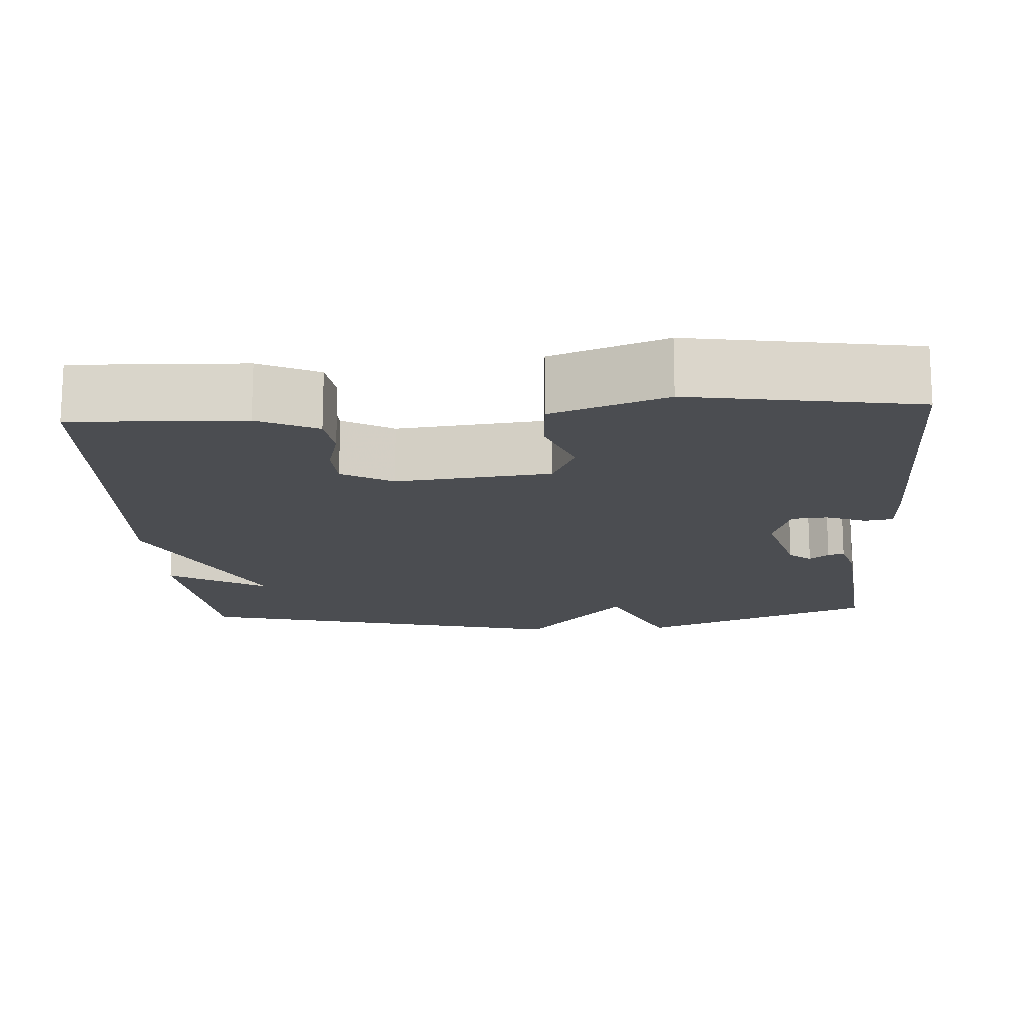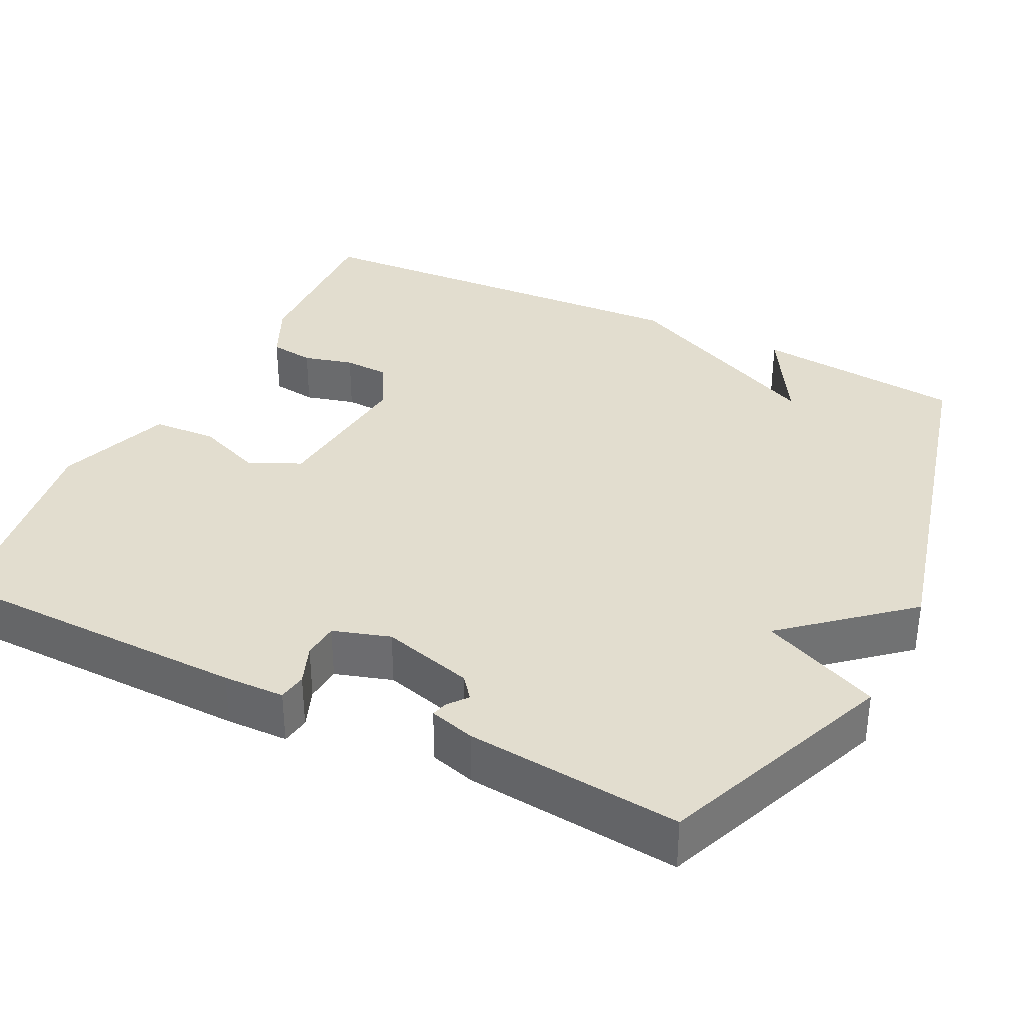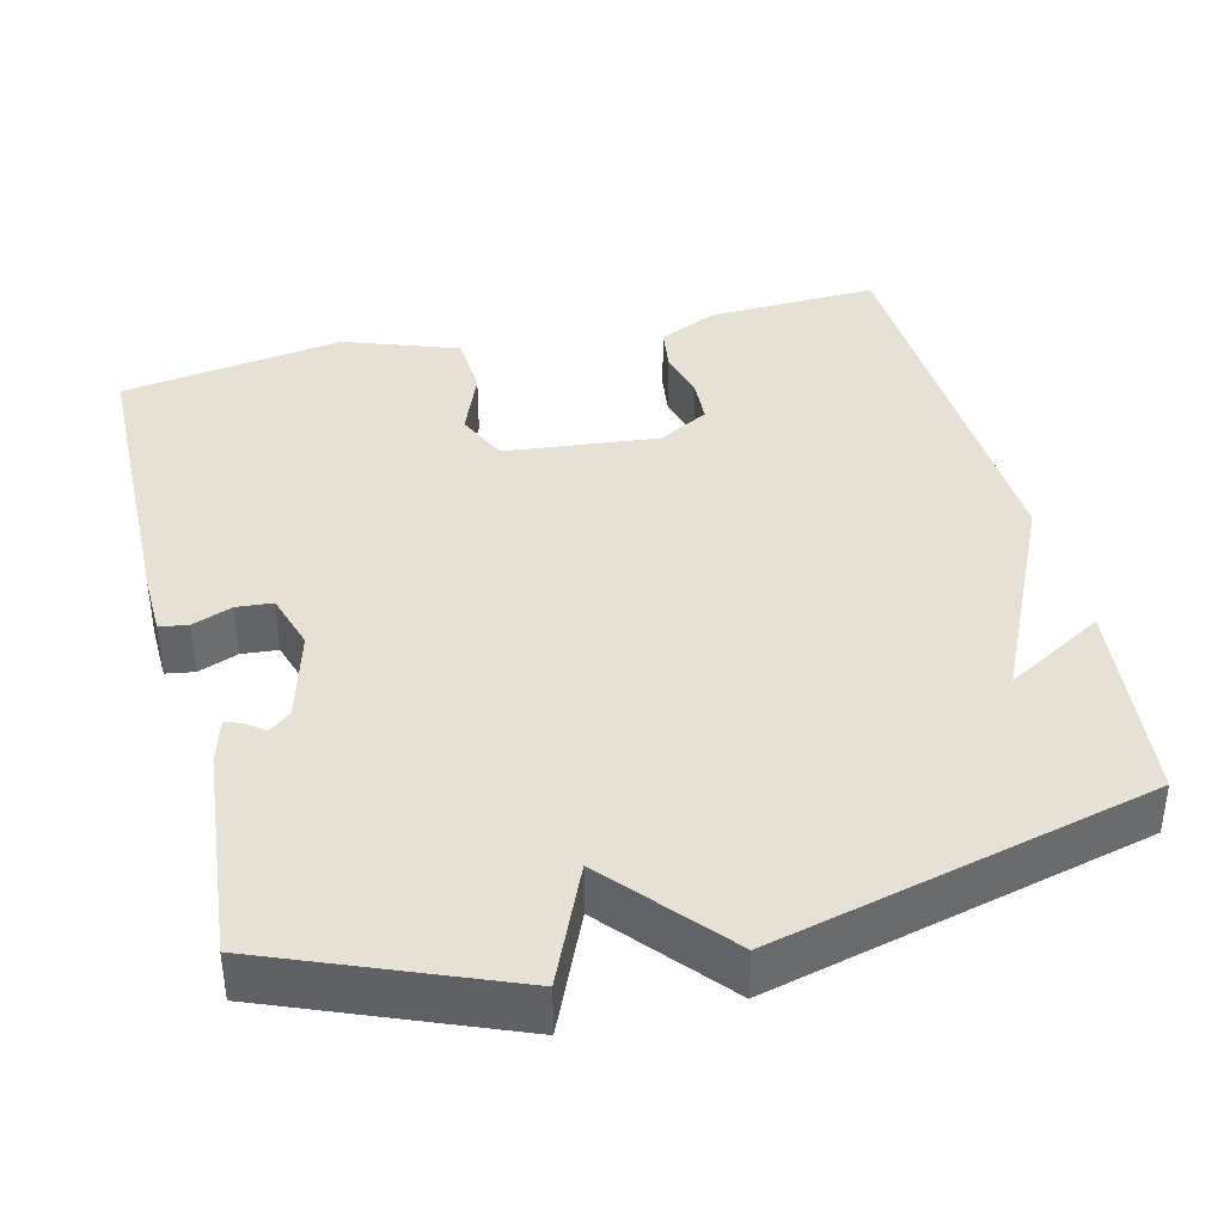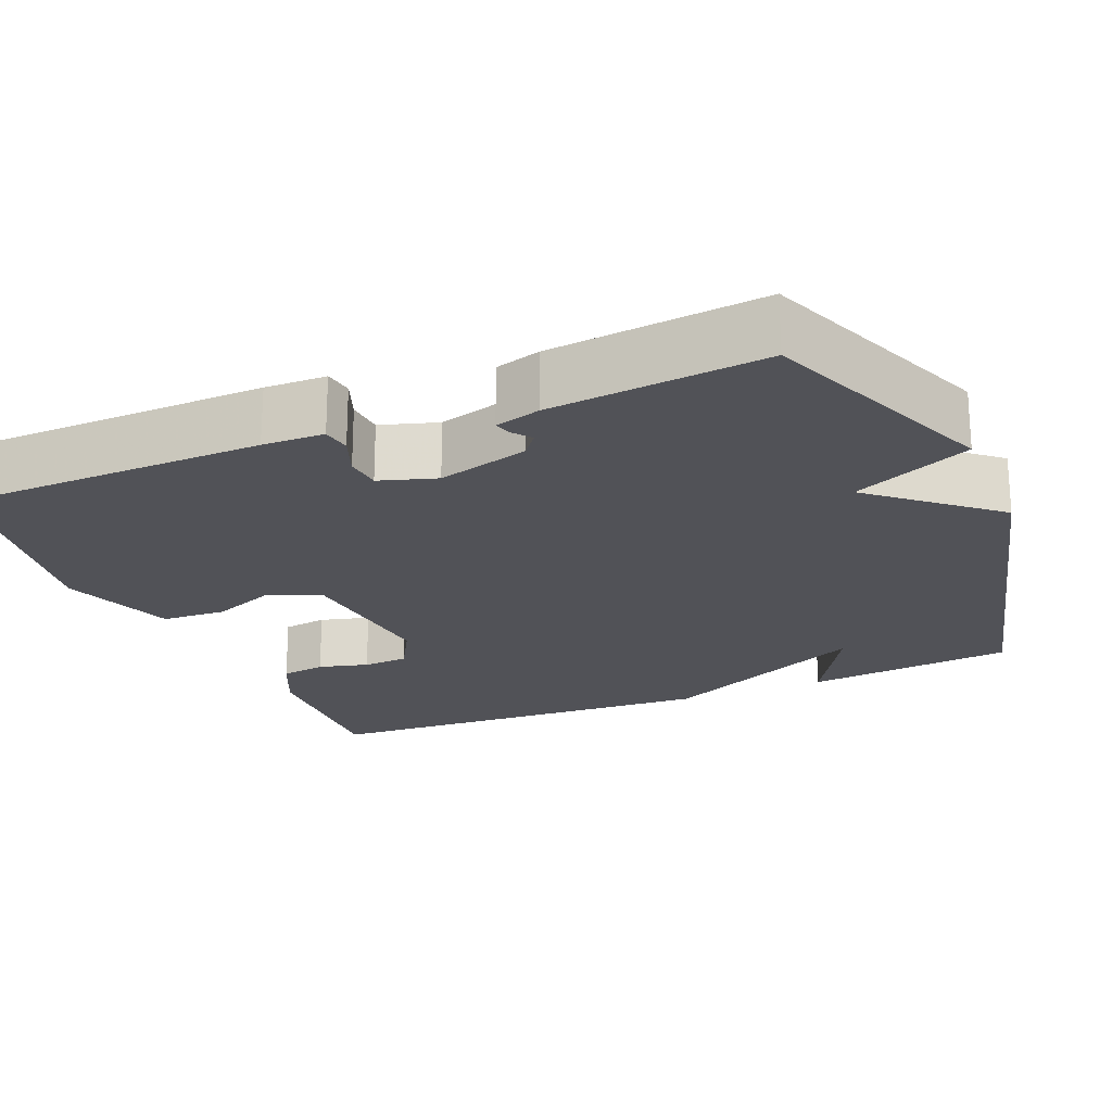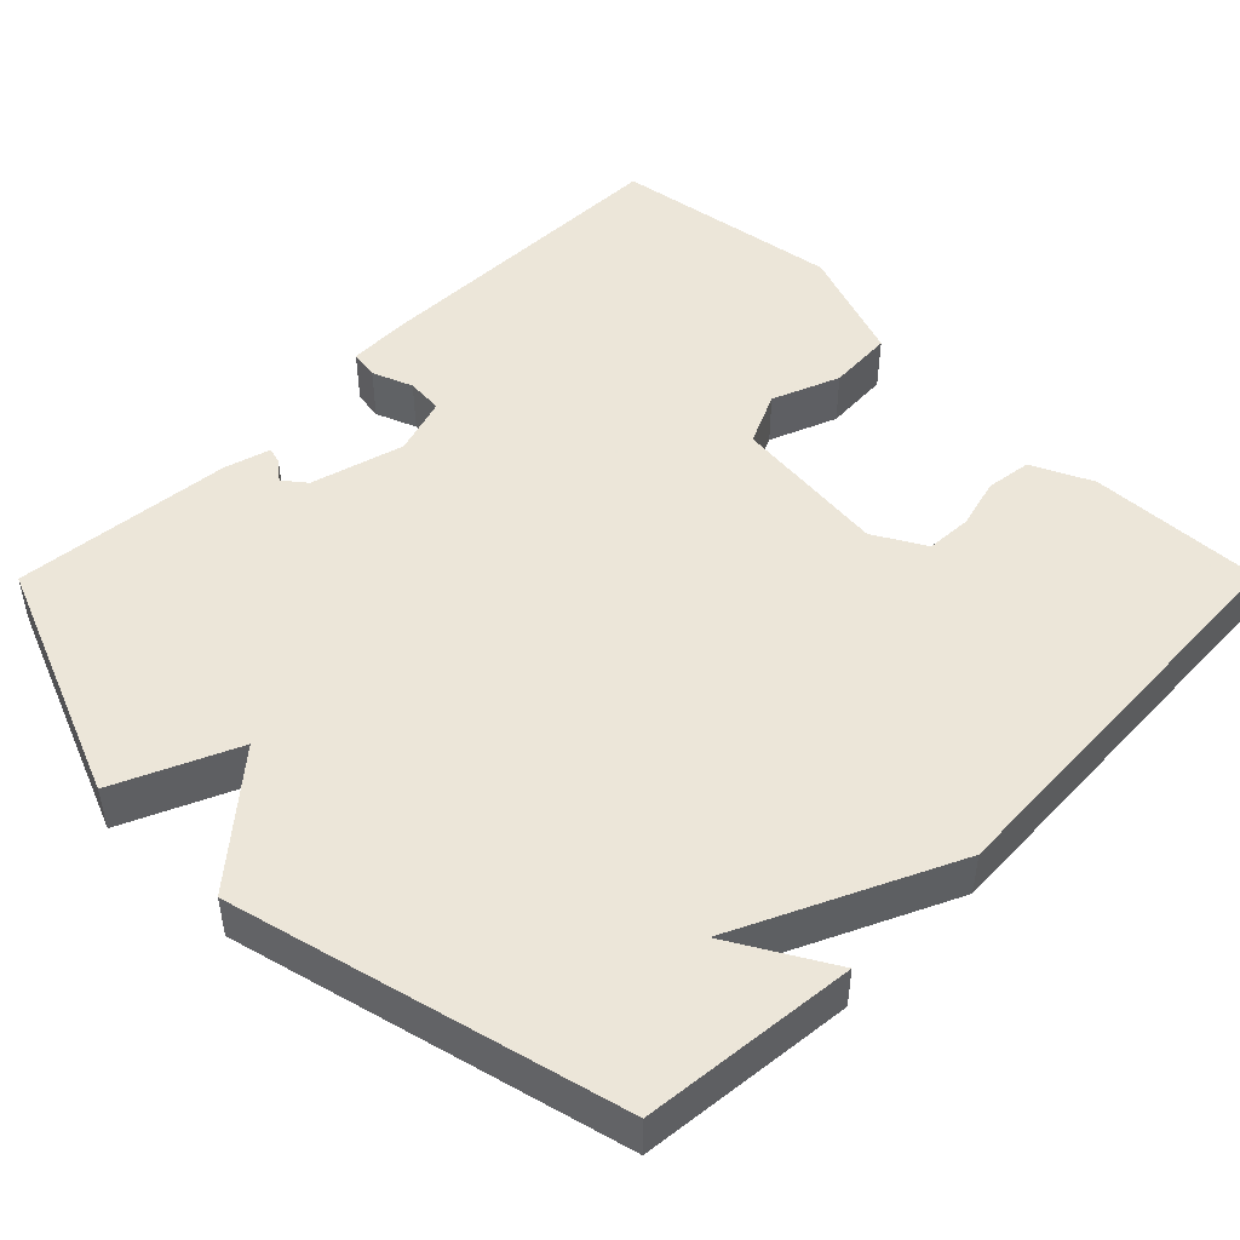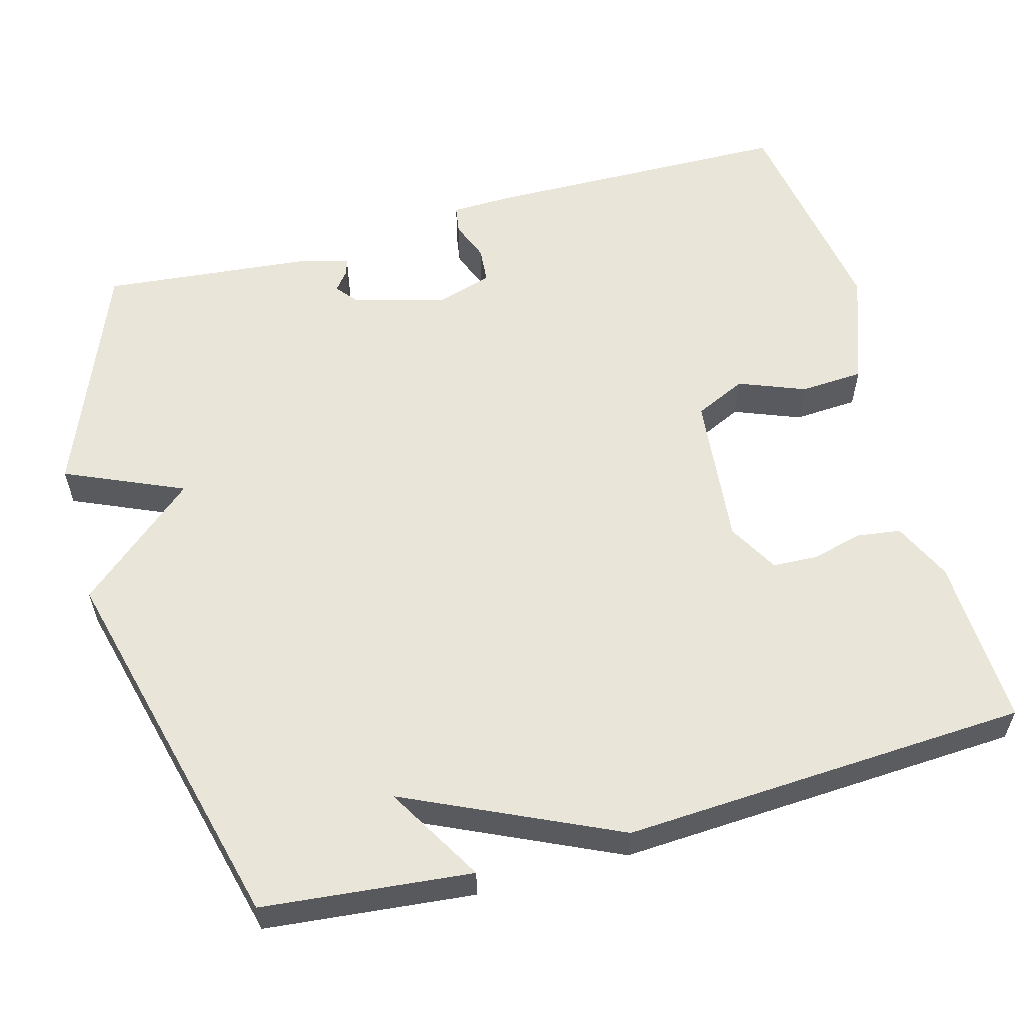
<metadata>
{"format":"obj","ext":"obj","renderer":"f3d","projection":"perspective","resolution":1024,"background":"white","views":[{"elev":-15.8,"azim":-176.4,"up":"+Y"},{"elev":34.9,"azim":-63.8,"up":"+Y"},{"elev":39.2,"azim":-13.9,"up":"+Y"},{"elev":-21.4,"azim":-67.3,"up":"+Y"},{"elev":48.6,"azim":44.8,"up":"+Y"},{"elev":57.8,"azim":74.5,"up":"+Y"}]}
</metadata>
<code>
v -0.5 0.07 -0.5
v -0.508 0.07 -0.098
v -0.506 0.07 -0.018
v -0.469 0.07 -0.012
v -0.417 0.07 -0.032
v -0.37 0.07 -0.028
v -0.347 0.07 0.046
v -0.38 0.07 0.165
v -0.409 0.07 0.188
v -0.434 0.07 0.168
v -0.455 0.07 0.162
v -0.472 0.07 0.221
v -0.5 0.07 0.5
v -0.194 0.07 0.623
v -0.126 0.07 0.469
v 0.006 0.07 0.623
v 0.5 0.07 0.5
v 0.528 0.07 0.228
v 0.4 0.07 0.302
v 0.528 0.07 0.028
v 0.5 0.07 -0.5
v 0.278 0.07 -0.491
v 0.201 0.07 -0.455
v 0.193 0.07 -0.397
v 0.21 0.07 -0.332
v 0.207 0.07 -0.273
v 0.141 0.07 -0.236
v -0.059 0.07 -0.257
v -0.09 0.07 -0.324
v -0.056 0.07 -0.41
v -0.061 0.07 -0.493
v -0.209 0.07 -0.546
v -0.5 0 -0.5
v -0.508 0 -0.098
v -0.506 0 -0.018
v -0.469 0 -0.012
v -0.417 0 -0.032
v -0.37 0 -0.028
v -0.347 0 0.046
v -0.38 0 0.165
v -0.409 0 0.188
v -0.434 0 0.168
v -0.455 0 0.162
v -0.472 0 0.221
v -0.5 0 0.5
v -0.194 0 0.623
v -0.126 0 0.469
v 0.006 0 0.623
v 0.5 0 0.5
v 0.528 0 0.228
v 0.4 0 0.302
v 0.528 0 0.028
v 0.5 0 -0.5
v 0.278 0 -0.491
v 0.201 0 -0.455
v 0.193 0 -0.397
v 0.21 0 -0.332
v 0.207 0 -0.273
v 0.141 0 -0.236
v -0.059 0 -0.257
v -0.09 0 -0.324
v -0.056 0 -0.41
v -0.061 0 -0.493
v -0.209 0 -0.546
f 3 4 5
f 2 3 5
f 1 2 5
f 32 1 5
f 31 32 5
f 30 31 5
f 29 30 5
f 28 29 5 6
f 27 28 6 7
f 26 27 7 8
f 23 24 25
f 22 23 25
f 21 22 25
f 20 21 25
f 19 20 25
f 19 25 26
f 16 17 18 19
f 19 26 8
f 16 19 8
f 15 16 8
f 13 14 15
f 12 13 15
f 11 12 15
f 10 11 15
f 9 10 15
f 8 9 15
f 37 36 35
f 37 35 34
f 37 34 33
f 37 33 64
f 37 64 63
f 37 63 62
f 37 62 61
f 38 37 61 60
f 39 38 60 59
f 40 39 59 58
f 57 56 55
f 57 55 54
f 57 54 53
f 57 53 52
f 57 52 51
f 58 57 51
f 51 50 49 48
f 40 58 51
f 40 51 48
f 40 48 47
f 47 46 45
f 47 45 44
f 47 44 43
f 47 43 42
f 47 42 41
f 47 41 40
f 1 33 34 2
f 2 34 35 3
f 3 35 36 4
f 4 36 37 5
f 5 37 38 6
f 6 38 39 7
f 7 39 40 8
f 8 40 41 9
f 9 41 42 10
f 10 42 43 11
f 11 43 44 12
f 12 44 45 13
f 13 45 46 14
f 14 46 47 15
f 15 47 48 16
f 16 48 49 17
f 17 49 50 18
f 18 50 51 19
f 19 51 52 20
f 20 52 53 21
f 21 53 54 22
f 22 54 55 23
f 23 55 56 24
f 24 56 57 25
f 25 57 58 26
f 26 58 59 27
f 27 59 60 28
f 28 60 61 29
f 29 61 62 30
f 30 62 63 31
f 31 63 64 32
f 32 64 33 1

</code>
